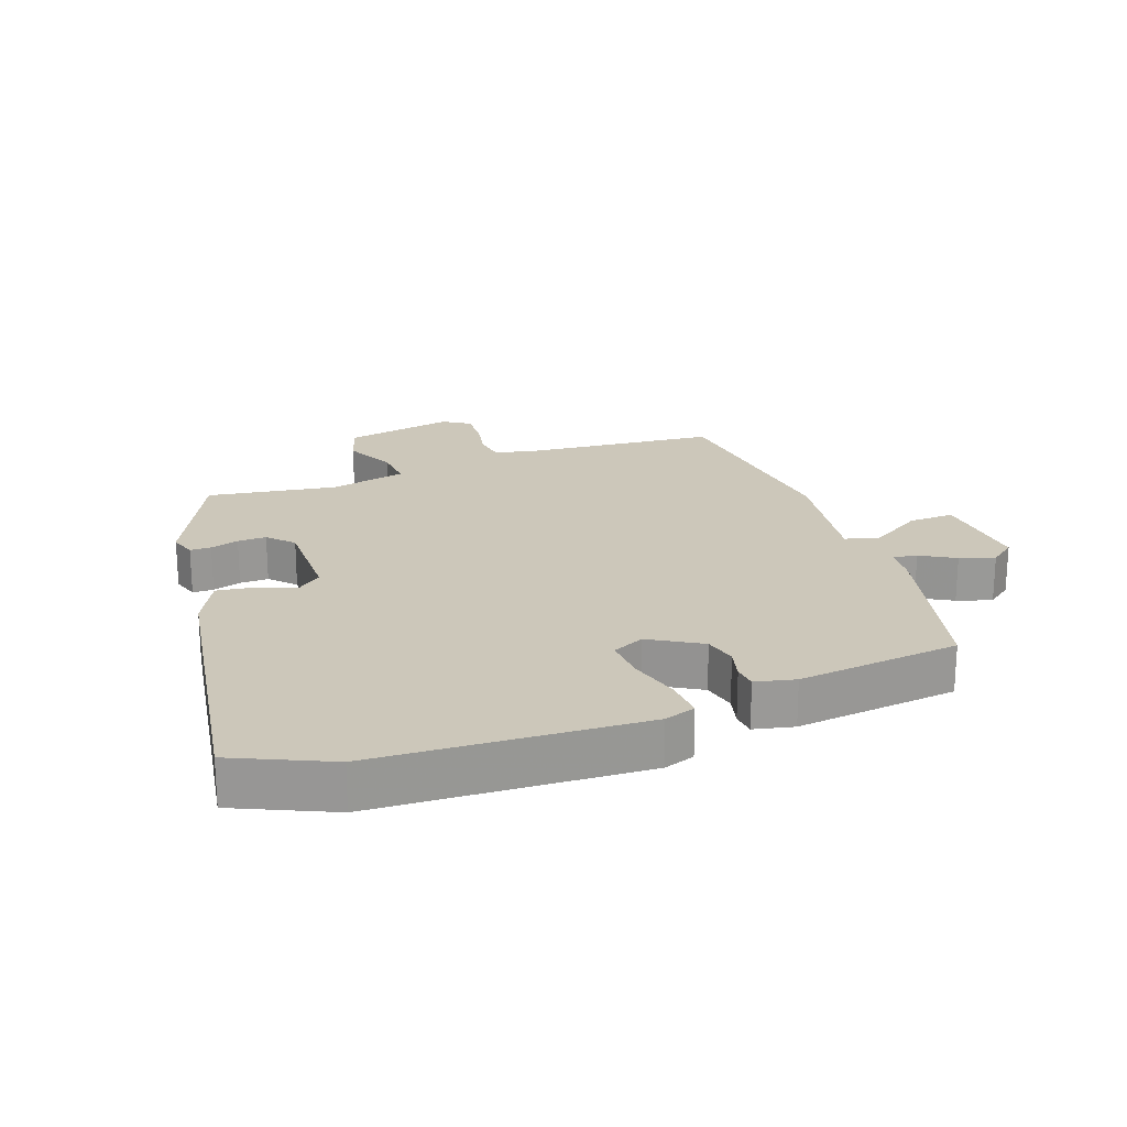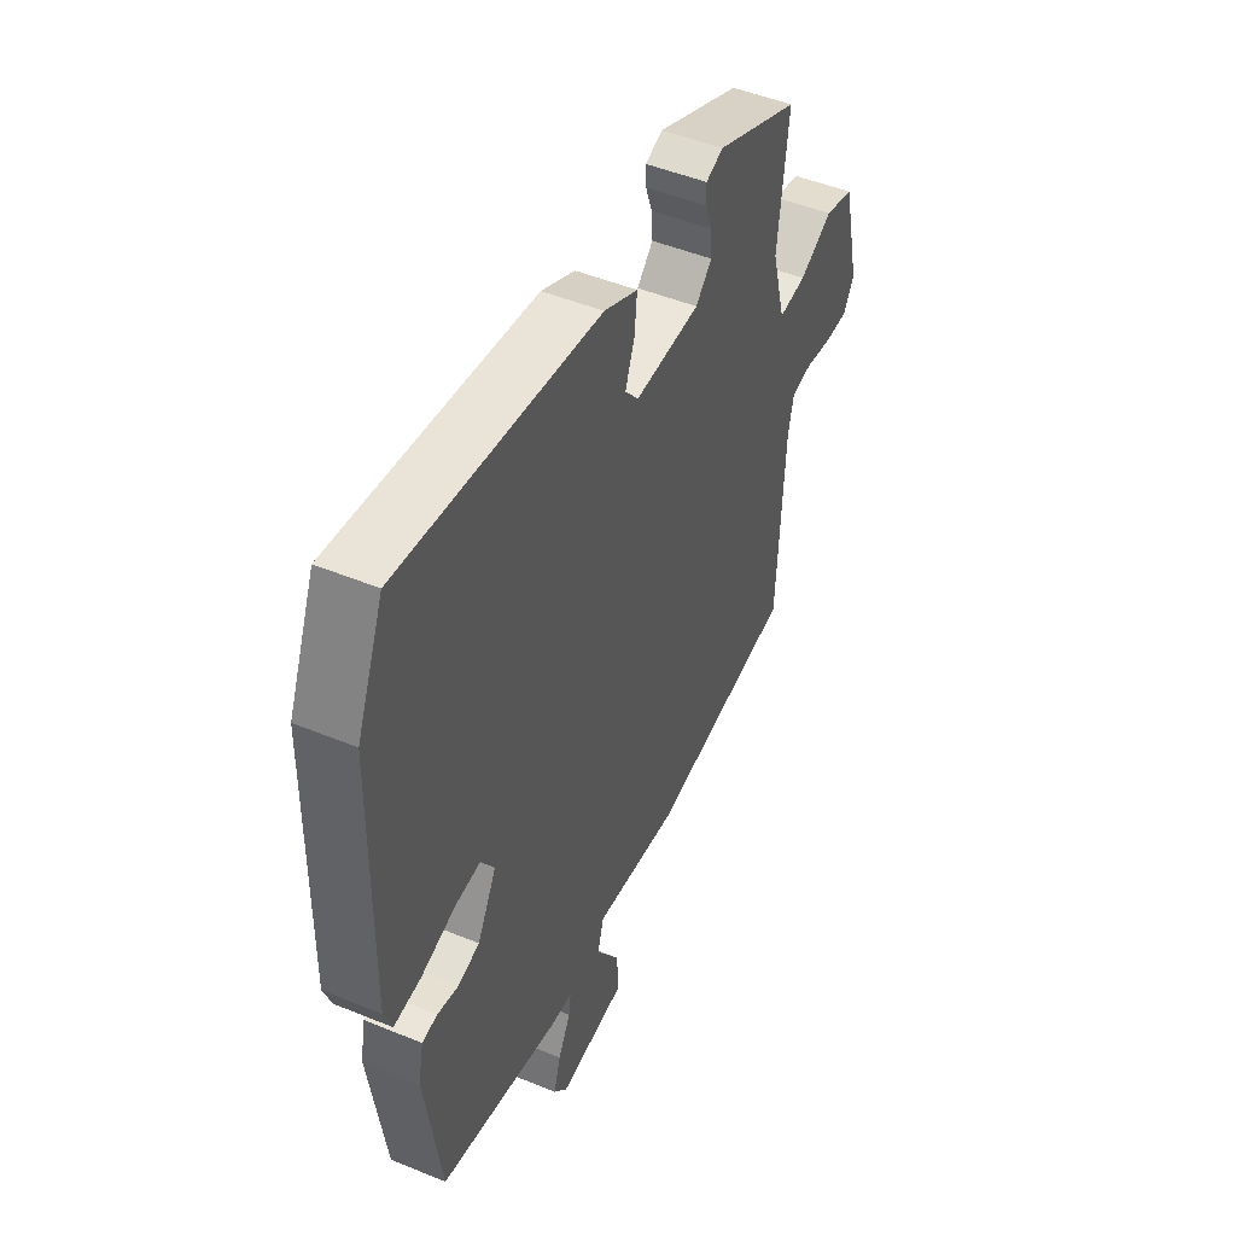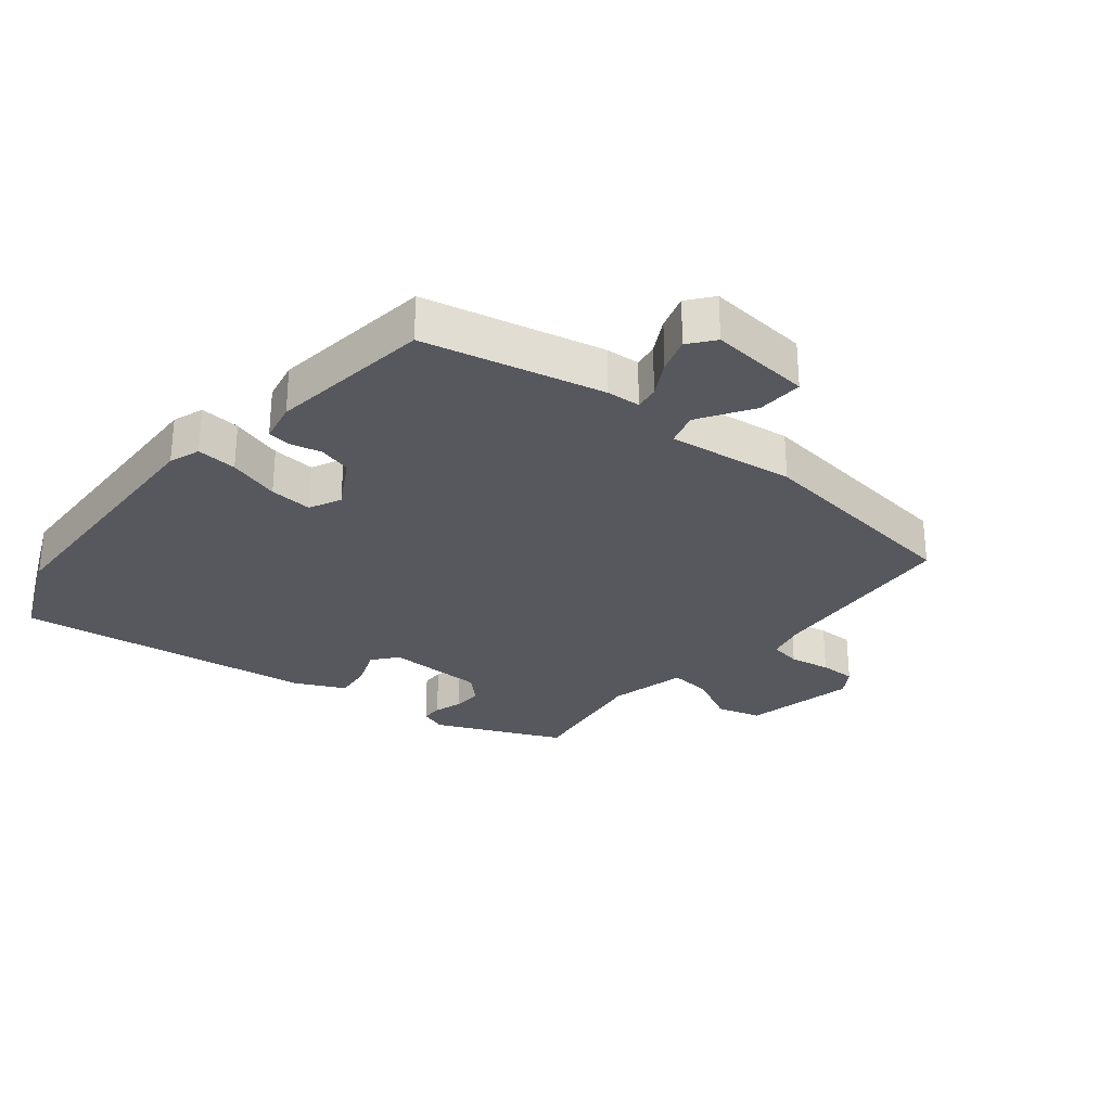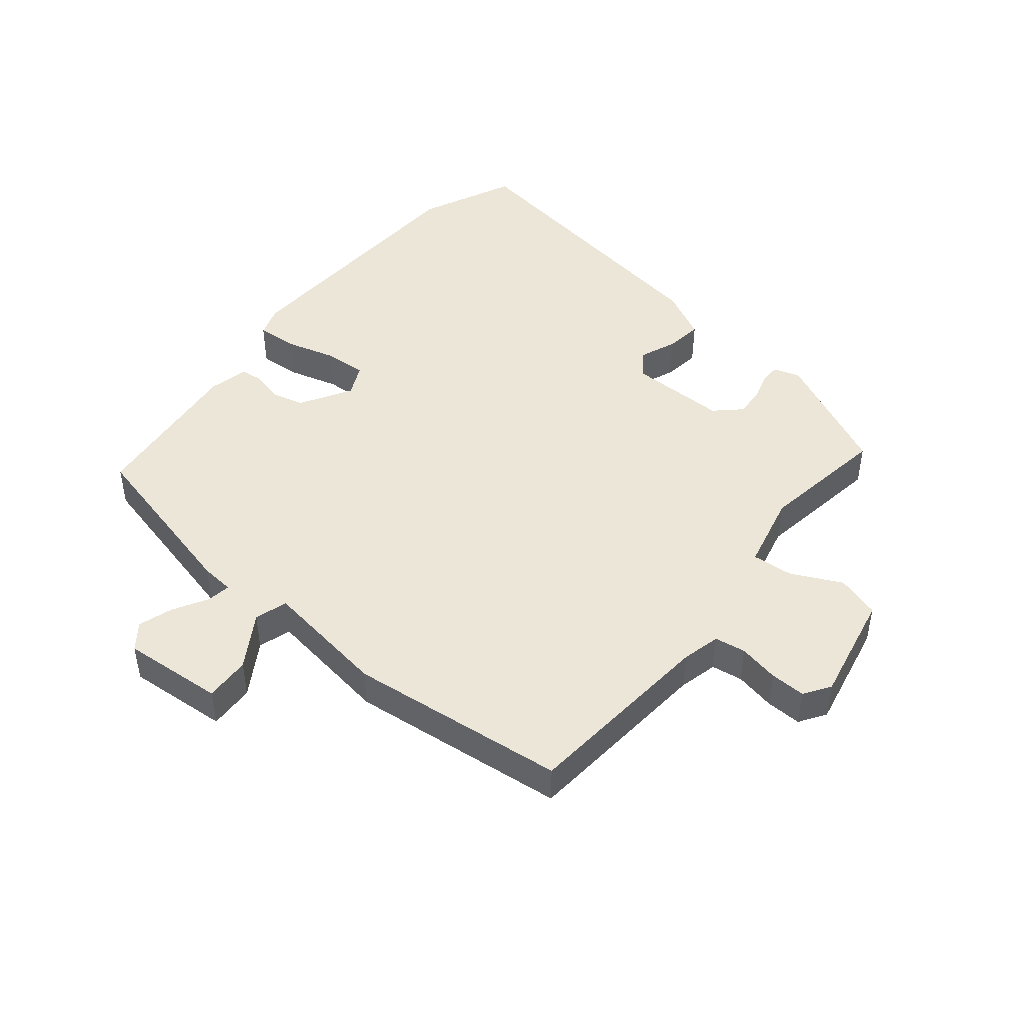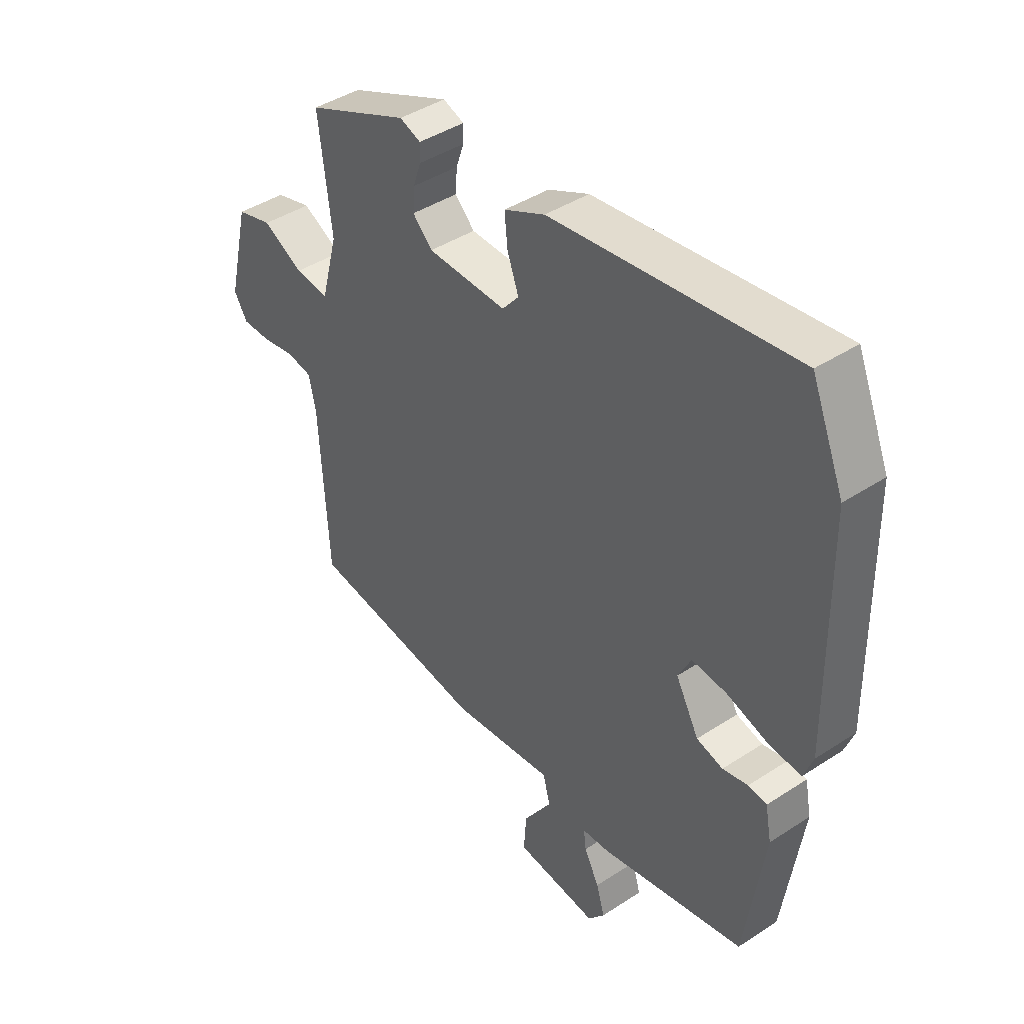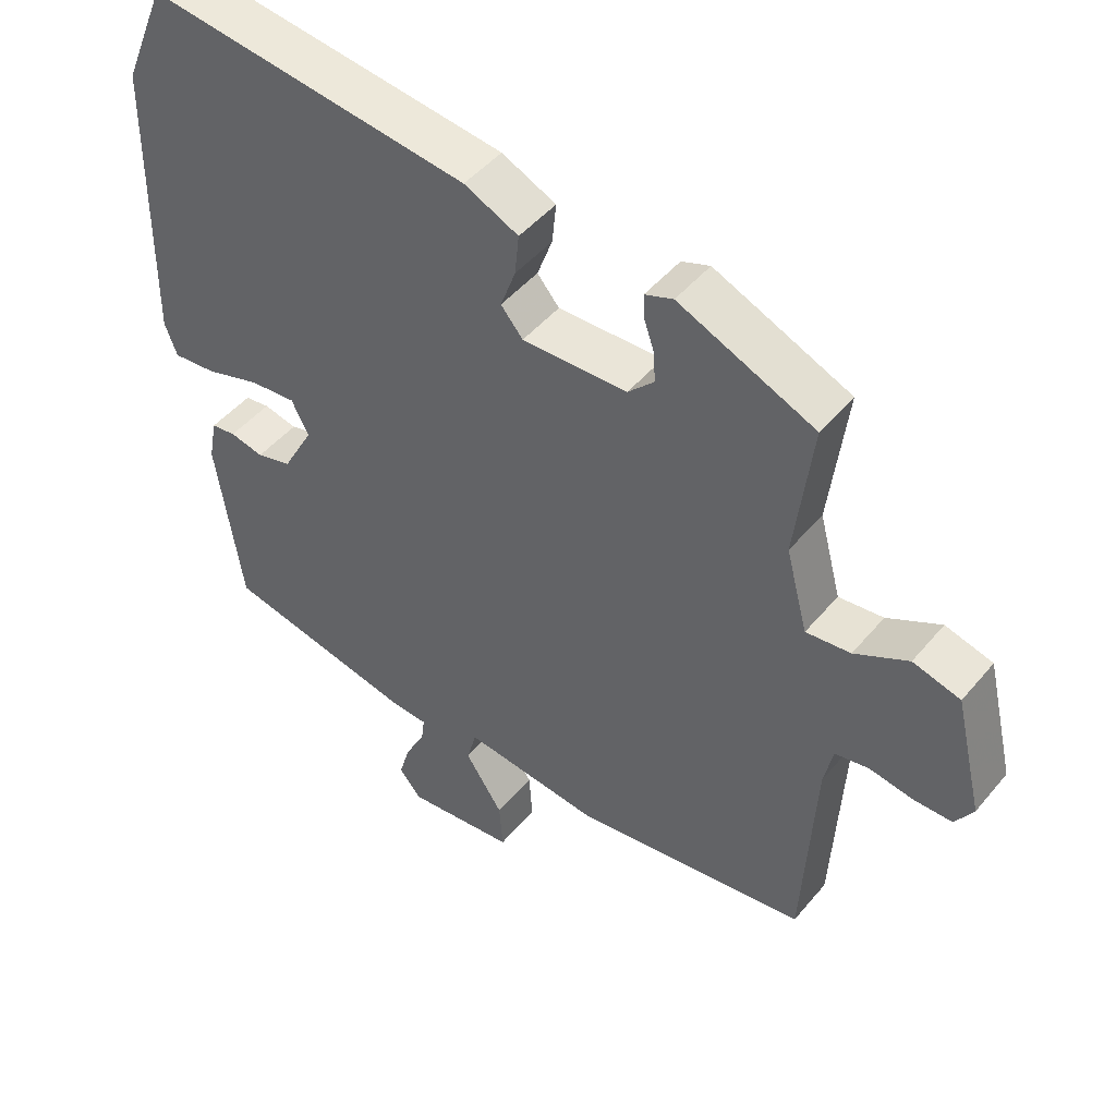
<metadata>
{"format":"obj","ext":"obj","renderer":"f3d","projection":"perspective","resolution":1024,"background":"white","views":[{"elev":21.4,"azim":71.9,"up":"+Y"},{"elev":48.3,"azim":114.7,"up":"+Z"},{"elev":-28.9,"azim":141.6,"up":"+Y"},{"elev":46.1,"azim":-139.1,"up":"+Y"},{"elev":42.3,"azim":51.9,"up":"+Z"},{"elev":47.1,"azim":-142.5,"up":"+Z"}]}
</metadata>
<code>
v -0.517 0.07 -0.489
v -0.534 0.07 -0.18
v -0.547 0.07 -0.119
v -0.596 0.07 -0.11
v -0.66 0.07 -0.121
v -0.716 0.07 -0.121
v -0.742 0.07 -0.079
v -0.701 0.07 0.094
v -0.632 0.07 0.113
v -0.554 0.07 0.072
v -0.489 0.07 0.065
v -0.457 0.07 0.185
v -0.482 0.07 0.389
v -0.284 0.07 0.475
v -0.243 0.07 0.46
v -0.244 0.07 0.427
v -0.259 0.07 0.383
v -0.262 0.07 0.338
v -0.224 0.07 0.3
v -0.071 0.07 0.296
v -0.039 0.07 0.334
v -0.061 0.07 0.394
v -0.067 0.07 0.453
v 0.012 0.07 0.49
v 0.48 0.07 0.549
v 0.543 0.07 0.397
v 0.549 0.07 -0.021
v 0.531 0.07 -0.069
v 0.468 0.07 -0.063
v 0.388 0.07 -0.038
v 0.321 0.07 -0.032
v 0.296 0.07 -0.081
v 0.341 0.07 -0.163
v 0.392 0.07 -0.177
v 0.441 0.07 -0.166
v 0.477 0.07 -0.171
v 0.489 0.07 -0.234
v 0.452 0.07 -0.488
v 0.172 0.07 -0.548
v 0.119 0.07 -0.551
v 0.124 0.07 -0.589
v 0.153 0.07 -0.644
v 0.169 0.07 -0.699
v 0.137 0.07 -0.738
v -0.022 0.07 -0.721
v -0.017 0.07 -0.649
v 0.038 0.07 -0.566
v 0.024 0.07 -0.514
v -0.174 0.07 -0.537
v -0.517 0 -0.489
v -0.534 0 -0.18
v -0.547 0 -0.119
v -0.596 0 -0.11
v -0.66 0 -0.121
v -0.716 0 -0.121
v -0.742 0 -0.079
v -0.701 0 0.094
v -0.632 0 0.113
v -0.554 0 0.072
v -0.489 0 0.065
v -0.457 0 0.185
v -0.482 0 0.389
v -0.284 0 0.475
v -0.243 0 0.46
v -0.244 0 0.427
v -0.259 0 0.383
v -0.262 0 0.338
v -0.224 0 0.3
v -0.071 0 0.296
v -0.039 0 0.334
v -0.061 0 0.394
v -0.067 0 0.453
v 0.012 0 0.49
v 0.48 0 0.549
v 0.543 0 0.397
v 0.549 0 -0.021
v 0.531 0 -0.069
v 0.468 0 -0.063
v 0.388 0 -0.038
v 0.321 0 -0.032
v 0.296 0 -0.081
v 0.341 0 -0.163
v 0.392 0 -0.177
v 0.441 0 -0.166
v 0.477 0 -0.171
v 0.489 0 -0.234
v 0.452 0 -0.488
v 0.172 0 -0.548
v 0.119 0 -0.551
v 0.124 0 -0.589
v 0.153 0 -0.644
v 0.169 0 -0.699
v 0.137 0 -0.738
v -0.022 0 -0.721
v -0.017 0 -0.649
v 0.038 0 -0.566
v 0.024 0 -0.514
v -0.174 0 -0.537
f 48 49 1 2
f 44 45 46 47
f 44 47 48
f 41 42 43 44
f 40 41 44 48
f 34 35 36 37
f 33 34 37 38
f 32 33 38 39
f 27 28 29 30
f 27 30 31
f 26 27 31
f 25 26 31
f 24 25 31 32
f 21 22 23 24
f 14 15 16 17
f 12 13 14 17
f 11 12 17 18
f 7 8 9 10
f 7 10 11
f 4 5 6 7
f 3 4 7 11
f 21 24 32 39
f 20 21 39 40
f 19 20 40 48
f 11 18 19 48
f 2 3 11 48
f 51 50 98 97
f 96 95 94 93
f 97 96 93
f 93 92 91 90
f 97 93 90 89
f 86 85 84 83
f 87 86 83 82
f 88 87 82 81
f 79 78 77 76
f 80 79 76
f 80 76 75
f 80 75 74
f 81 80 74 73
f 73 72 71 70
f 66 65 64 63
f 66 63 62 61
f 67 66 61 60
f 59 58 57 56
f 60 59 56
f 56 55 54 53
f 60 56 53 52
f 88 81 73 70
f 89 88 70 69
f 97 89 69 68
f 97 68 67 60
f 97 60 52 51
f 1 50 51 2
f 2 51 52 3
f 3 52 53 4
f 4 53 54 5
f 5 54 55 6
f 6 55 56 7
f 7 56 57 8
f 8 57 58 9
f 9 58 59 10
f 10 59 60 11
f 11 60 61 12
f 12 61 62 13
f 13 62 63 14
f 14 63 64 15
f 15 64 65 16
f 16 65 66 17
f 17 66 67 18
f 18 67 68 19
f 19 68 69 20
f 20 69 70 21
f 21 70 71 22
f 22 71 72 23
f 23 72 73 24
f 24 73 74 25
f 25 74 75 26
f 26 75 76 27
f 27 76 77 28
f 28 77 78 29
f 29 78 79 30
f 30 79 80 31
f 31 80 81 32
f 32 81 82 33
f 33 82 83 34
f 34 83 84 35
f 35 84 85 36
f 36 85 86 37
f 37 86 87 38
f 38 87 88 39
f 39 88 89 40
f 40 89 90 41
f 41 90 91 42
f 42 91 92 43
f 43 92 93 44
f 44 93 94 45
f 45 94 95 46
f 46 95 96 47
f 47 96 97 48
f 48 97 98 49
f 49 98 50 1

</code>
